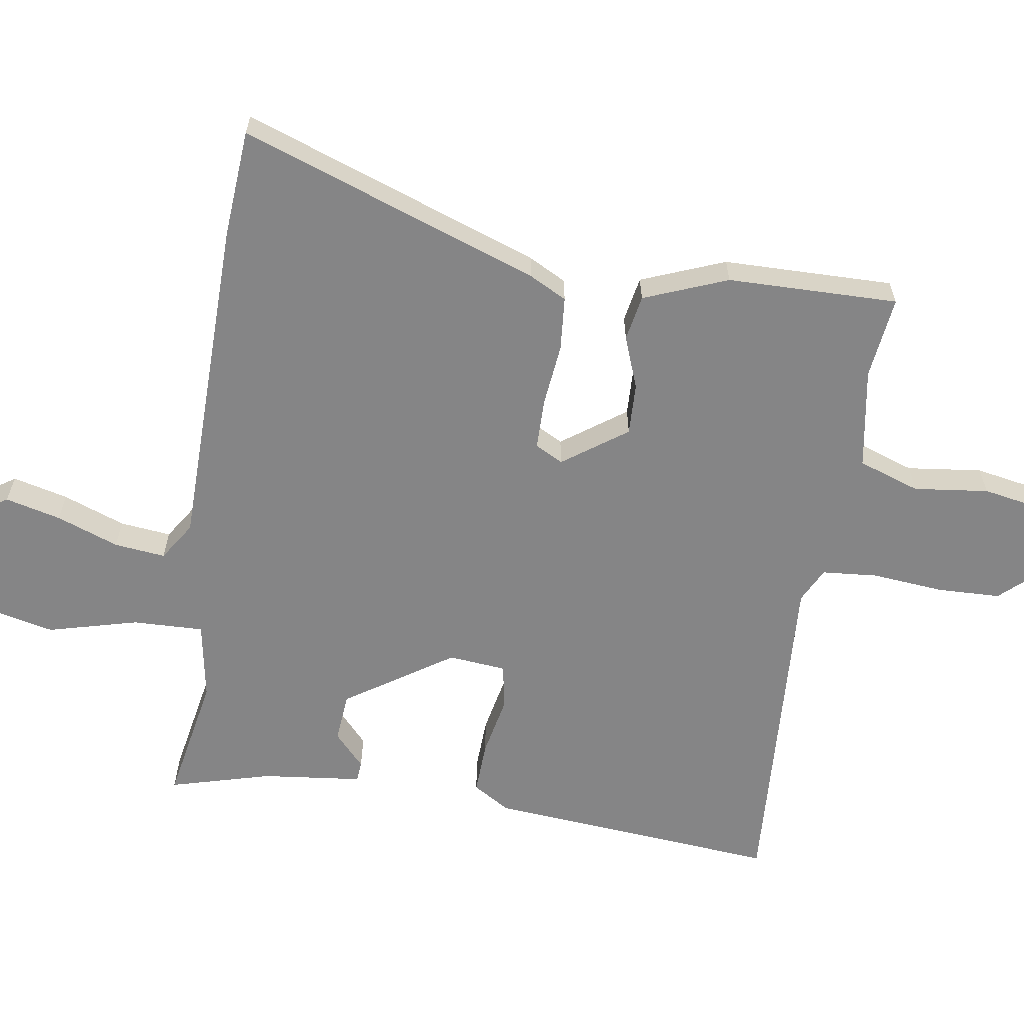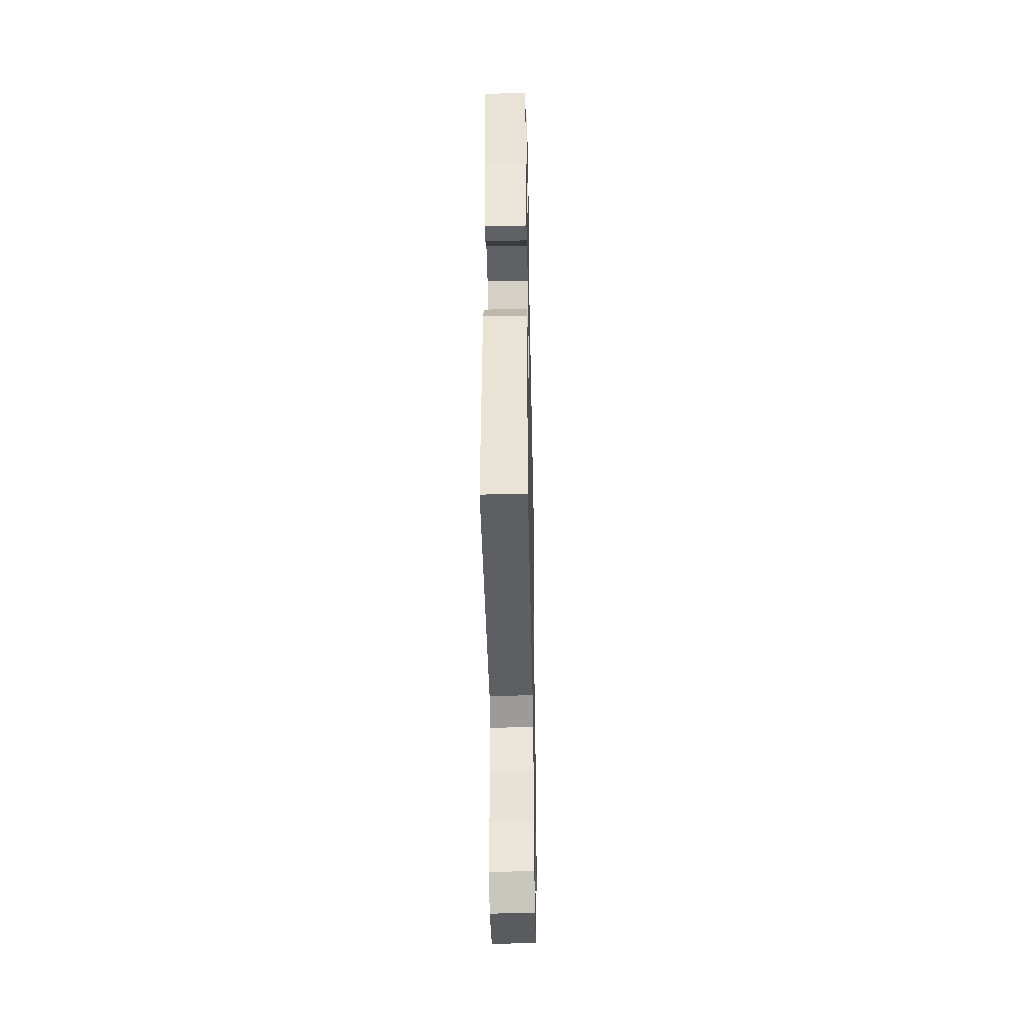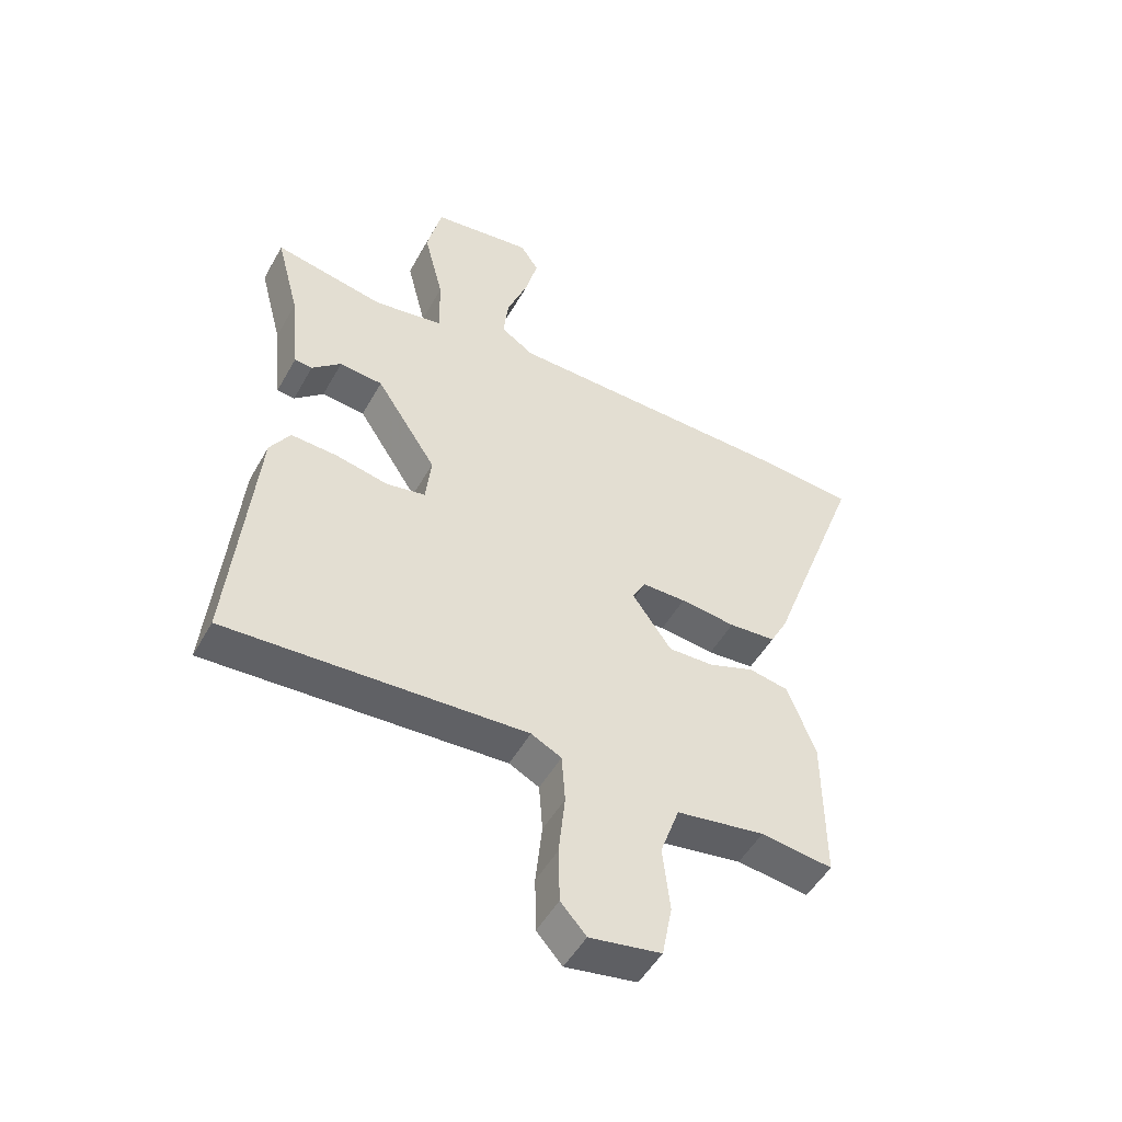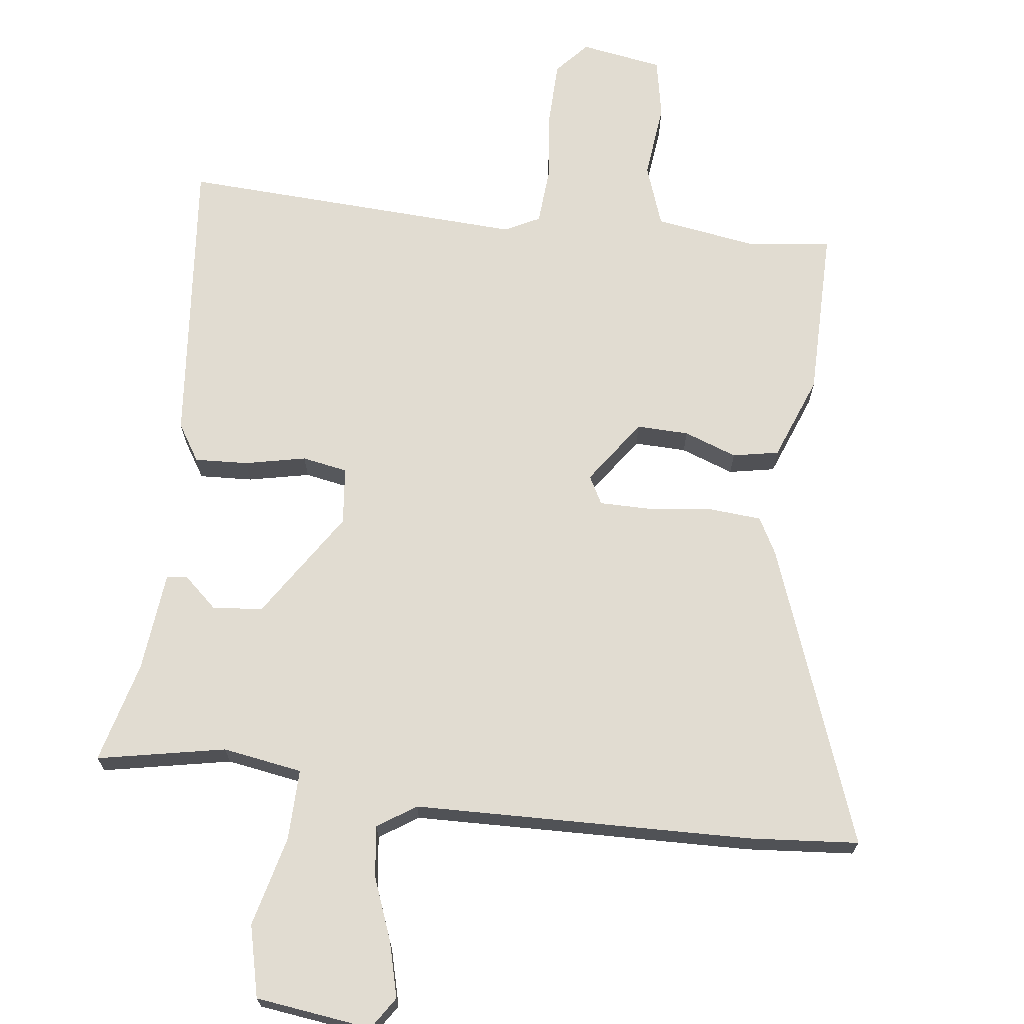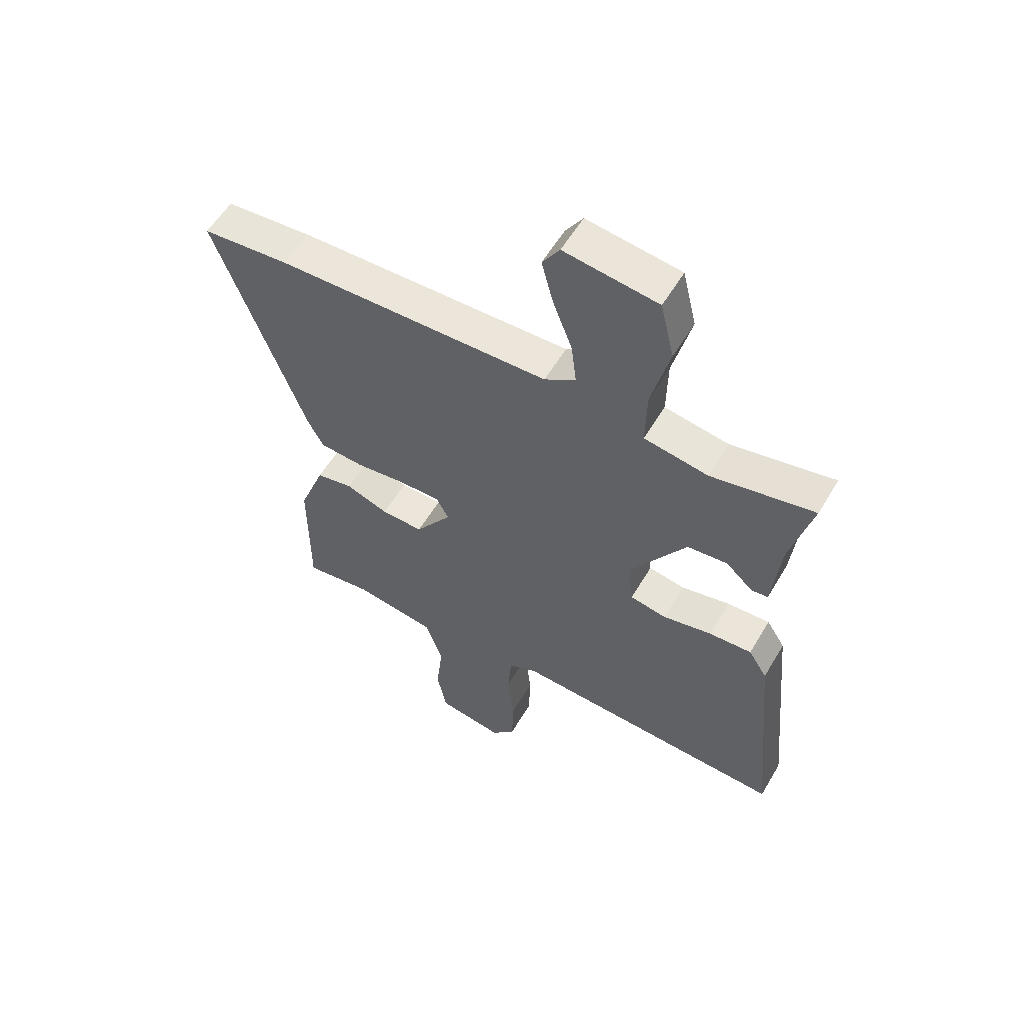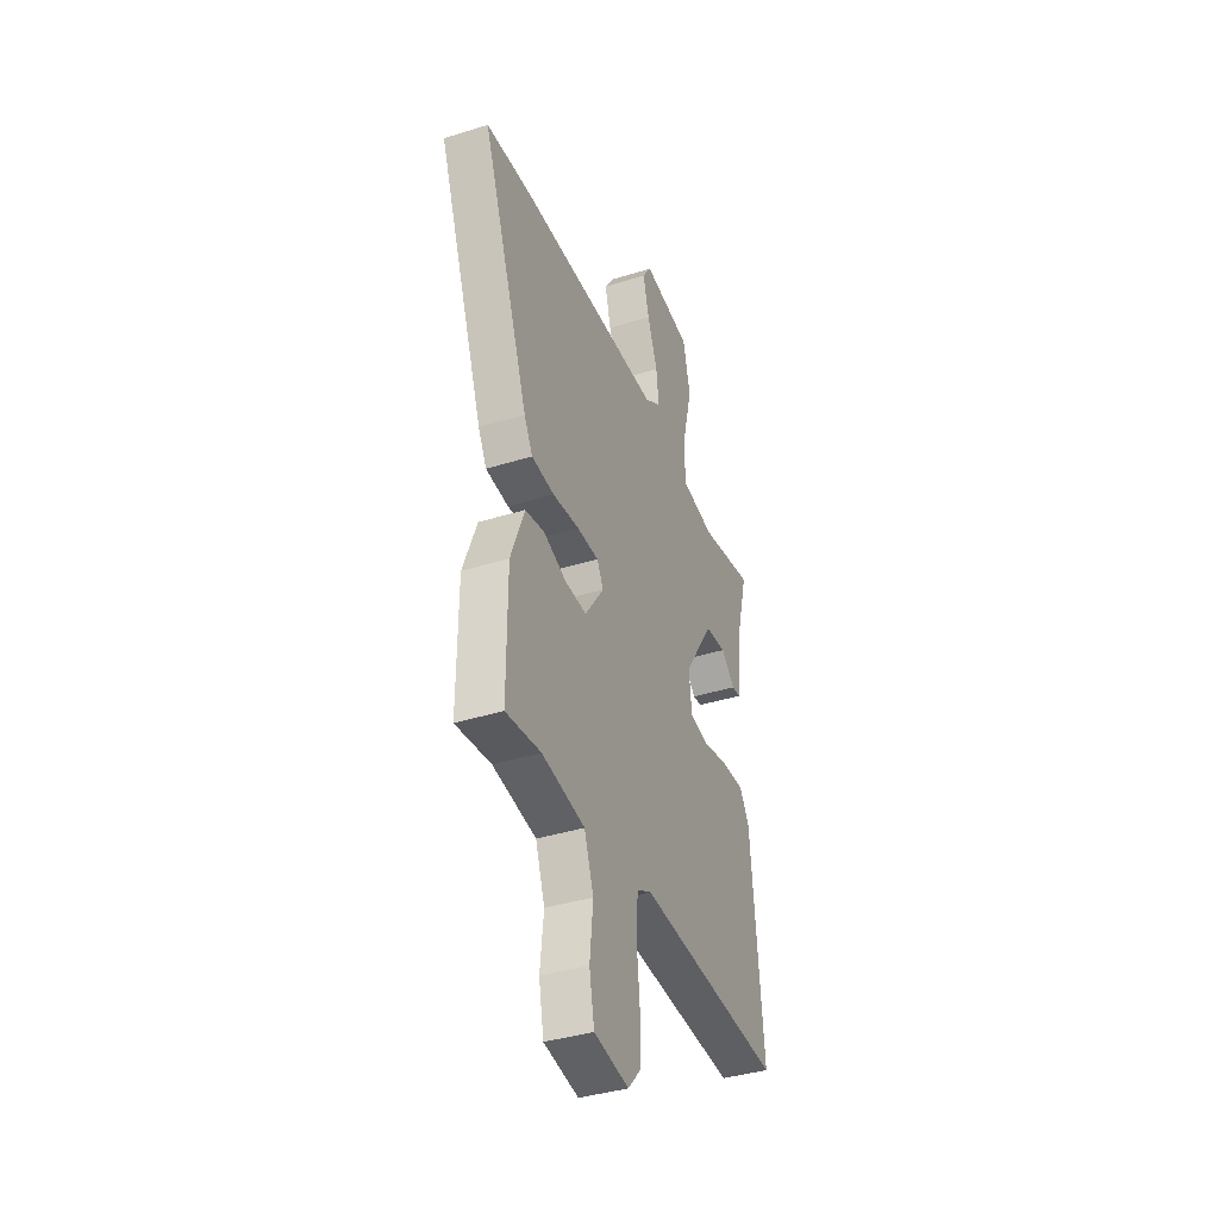
<metadata>
{"format":"obj","ext":"obj","renderer":"f3d","projection":"perspective","resolution":1024,"background":"white","views":[{"elev":-61.9,"azim":81.8,"up":"+Y"},{"elev":-42.8,"azim":-88.8,"up":"+Z"},{"elev":-50.0,"azim":-28.4,"up":"+Z"},{"elev":69.3,"azim":7.1,"up":"+Y"},{"elev":56.9,"azim":-149.7,"up":"+Z"},{"elev":-38.8,"azim":111.5,"up":"+Z"}]}
</metadata>
<code>
v -0.495 0.07 0.5
v -0.308 0.07 0.463
v -0.192 0.07 0.482
v -0.194 0.07 0.586
v -0.227 0.07 0.718
v -0.202 0.07 0.823
v -0.033 0.07 0.845
v -0.002 0.07 0.798
v -0.023 0.07 0.717
v -0.058 0.07 0.626
v -0.067 0.07 0.551
v -0.011 0.07 0.514
v 0.485 0.07 0.501
v 0.642 0.07 0.488
v 0.481 0.07 0.051
v 0.452 0.07 -0.003
v 0.373 0.07 -0.009
v 0.28 0.07 0.002
v 0.206 0.07 0.002
v 0.184 0.07 -0.039
v 0.25 0.07 -0.133
v 0.326 0.07 -0.131
v 0.403 0.07 -0.103
v 0.47 0.07 -0.116
v 0.517 0.07 -0.239
v 0.518 0.07 -0.489
v 0.397 0.07 -0.473
v 0.248 0.07 -0.496
v 0.216 0.07 -0.586
v 0.228 0.07 -0.696
v 0.211 0.07 -0.784
v 0.091 0.07 -0.804
v 0.048 0.07 -0.756
v 0.046 0.07 -0.663
v 0.057 0.07 -0.558
v 0.051 0.07 -0.476
v 0 0.07 -0.45
v -0.504 0.07 -0.475
v -0.463 0.07 -0.046
v -0.429 0.07 0.008
v -0.351 0.07 0.004
v -0.262 0.07 -0.015
v -0.196 0.07 -0.003
v -0.187 0.07 0.081
v -0.289 0.07 0.238
v -0.362 0.07 0.245
v -0.411 0.07 0.201
v -0.441 0.07 0.204
v -0.456 0.07 0.351
v -0.495 0 0.5
v -0.308 0 0.463
v -0.192 0 0.482
v -0.194 0 0.586
v -0.227 0 0.718
v -0.202 0 0.823
v -0.033 0 0.845
v -0.002 0 0.798
v -0.023 0 0.717
v -0.058 0 0.626
v -0.067 0 0.551
v -0.011 0 0.514
v 0.485 0 0.501
v 0.642 0 0.488
v 0.481 0 0.051
v 0.452 0 -0.003
v 0.373 0 -0.009
v 0.28 0 0.002
v 0.206 0 0.002
v 0.184 0 -0.039
v 0.25 0 -0.133
v 0.326 0 -0.131
v 0.403 0 -0.103
v 0.47 0 -0.116
v 0.517 0 -0.239
v 0.518 0 -0.489
v 0.397 0 -0.473
v 0.248 0 -0.496
v 0.216 0 -0.586
v 0.228 0 -0.696
v 0.211 0 -0.784
v 0.091 0 -0.804
v 0.048 0 -0.756
v 0.046 0 -0.663
v 0.057 0 -0.558
v 0.051 0 -0.476
v 0 0 -0.45
v -0.504 0 -0.475
v -0.463 0 -0.046
v -0.429 0 0.008
v -0.351 0 0.004
v -0.262 0 -0.015
v -0.196 0 -0.003
v -0.187 0 0.081
v -0.289 0 0.238
v -0.362 0 0.245
v -0.411 0 0.201
v -0.441 0 0.204
v -0.456 0 0.351
f 46 47 48 49
f 49 1 2
f 46 49 2
f 45 46 2
f 44 45 2 3
f 40 41 42
f 39 40 42
f 38 39 42
f 37 38 42
f 36 37 42 43
f 33 34 35
f 32 33 35
f 31 32 35
f 30 31 35
f 29 30 35
f 28 29 35 36
f 36 43 44
f 28 36 44
f 27 28 44
f 25 26 27
f 24 25 27
f 23 24 27
f 22 23 27
f 16 17 18
f 15 16 18
f 14 15 18
f 13 14 18
f 12 13 18
f 11 12 18 19
f 8 9 10
f 7 8 10
f 6 7 10
f 5 6 10
f 4 5 10
f 3 4 10 11
f 11 19 20
f 3 11 20
f 44 3 20
f 21 22 27
f 20 21 27 44
f 98 97 96 95
f 51 50 98
f 51 98 95
f 51 95 94
f 52 51 94 93
f 91 90 89
f 91 89 88
f 91 88 87
f 91 87 86
f 92 91 86 85
f 84 83 82
f 84 82 81
f 84 81 80
f 84 80 79
f 84 79 78
f 85 84 78 77
f 93 92 85
f 93 85 77
f 93 77 76
f 76 75 74
f 76 74 73
f 76 73 72
f 76 72 71
f 67 66 65
f 67 65 64
f 67 64 63
f 67 63 62
f 67 62 61
f 68 67 61 60
f 59 58 57
f 59 57 56
f 59 56 55
f 59 55 54
f 59 54 53
f 60 59 53 52
f 69 68 60
f 69 60 52
f 69 52 93
f 76 71 70
f 93 76 70 69
f 1 50 51 2
f 2 51 52 3
f 3 52 53 4
f 4 53 54 5
f 5 54 55 6
f 6 55 56 7
f 7 56 57 8
f 8 57 58 9
f 9 58 59 10
f 10 59 60 11
f 11 60 61 12
f 12 61 62 13
f 13 62 63 14
f 14 63 64 15
f 15 64 65 16
f 16 65 66 17
f 17 66 67 18
f 18 67 68 19
f 19 68 69 20
f 20 69 70 21
f 21 70 71 22
f 22 71 72 23
f 23 72 73 24
f 24 73 74 25
f 25 74 75 26
f 26 75 76 27
f 27 76 77 28
f 28 77 78 29
f 29 78 79 30
f 30 79 80 31
f 31 80 81 32
f 32 81 82 33
f 33 82 83 34
f 34 83 84 35
f 35 84 85 36
f 36 85 86 37
f 37 86 87 38
f 38 87 88 39
f 39 88 89 40
f 40 89 90 41
f 41 90 91 42
f 42 91 92 43
f 43 92 93 44
f 44 93 94 45
f 45 94 95 46
f 46 95 96 47
f 47 96 97 48
f 48 97 98 49
f 49 98 50 1

</code>
